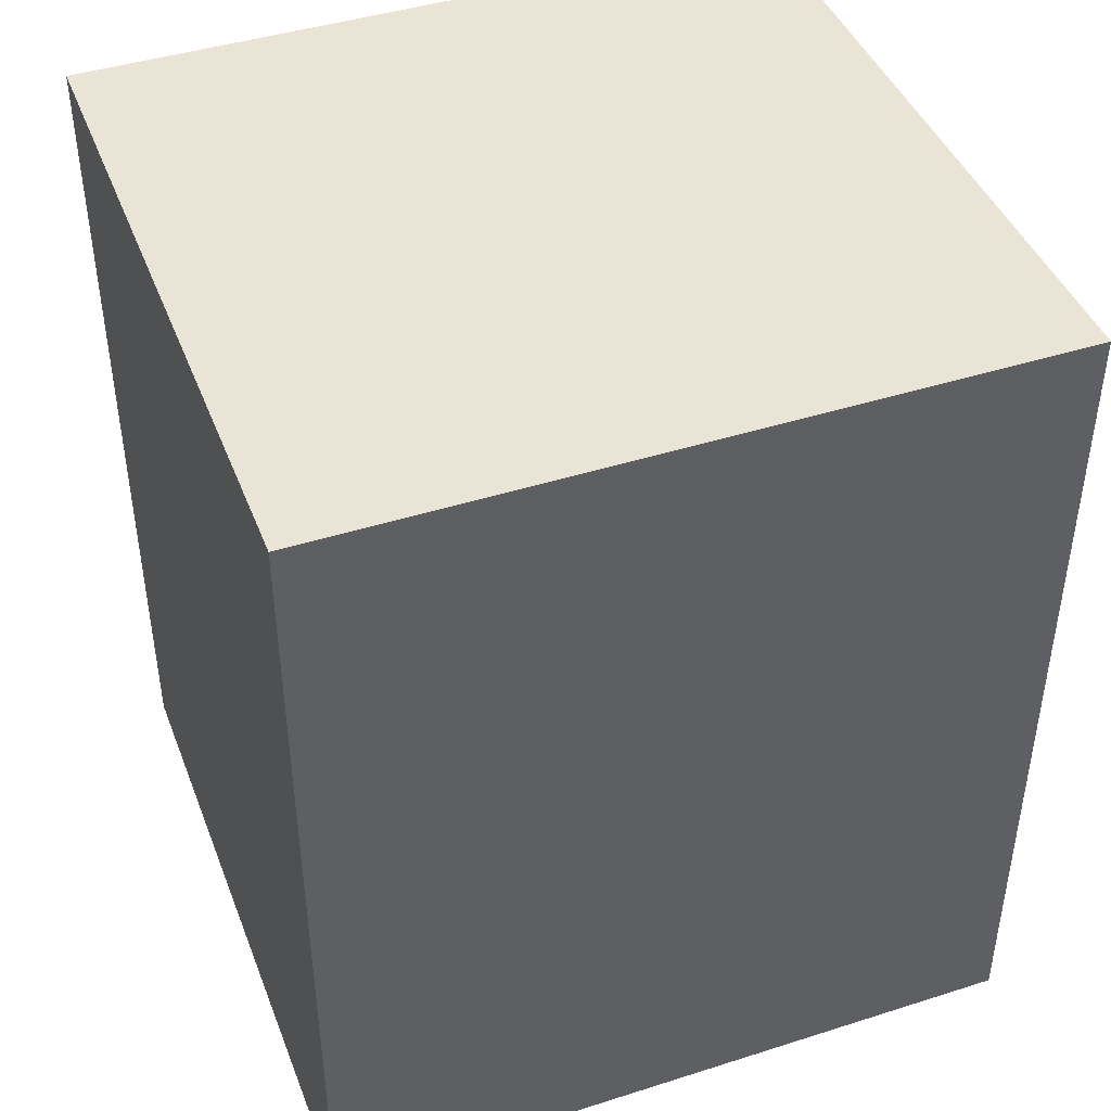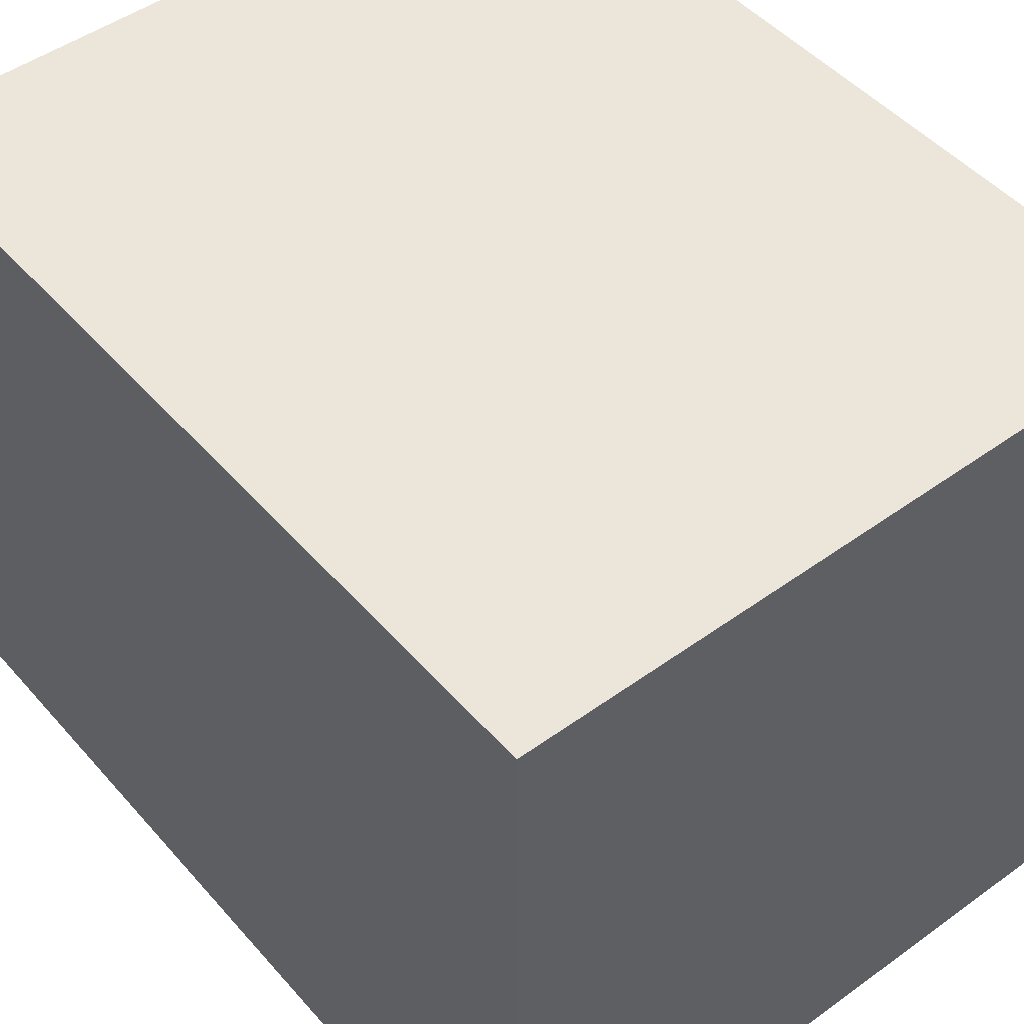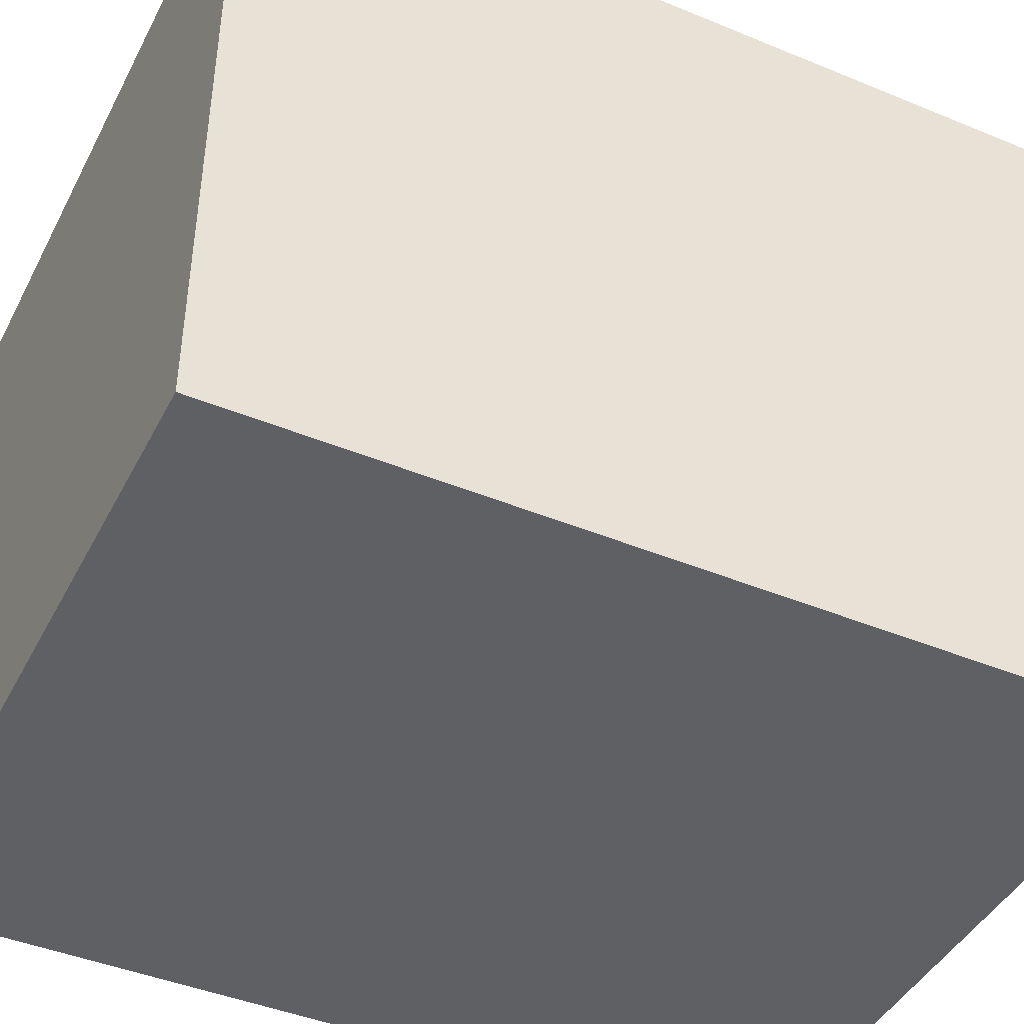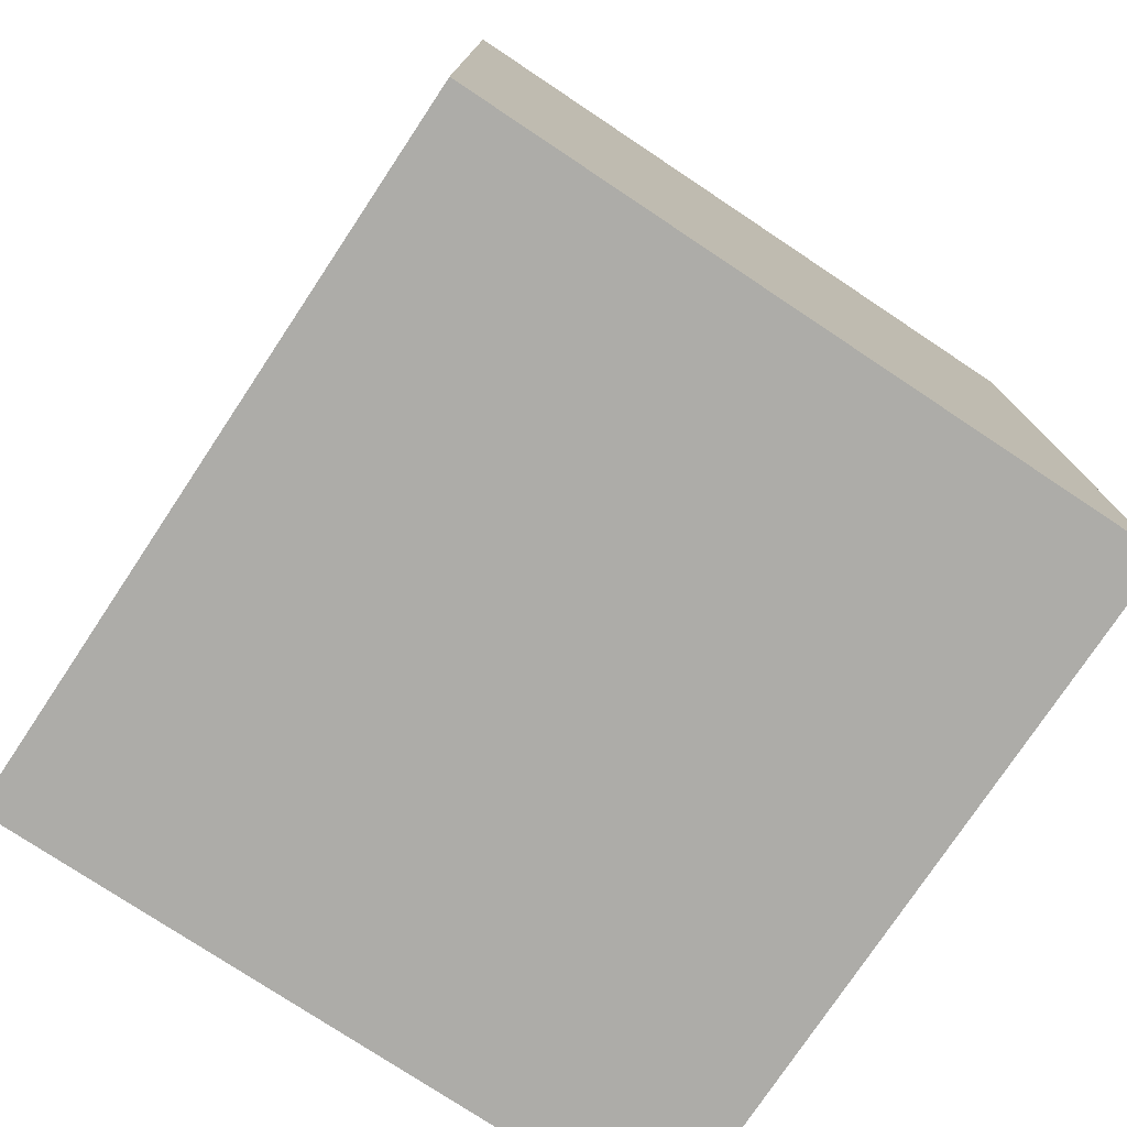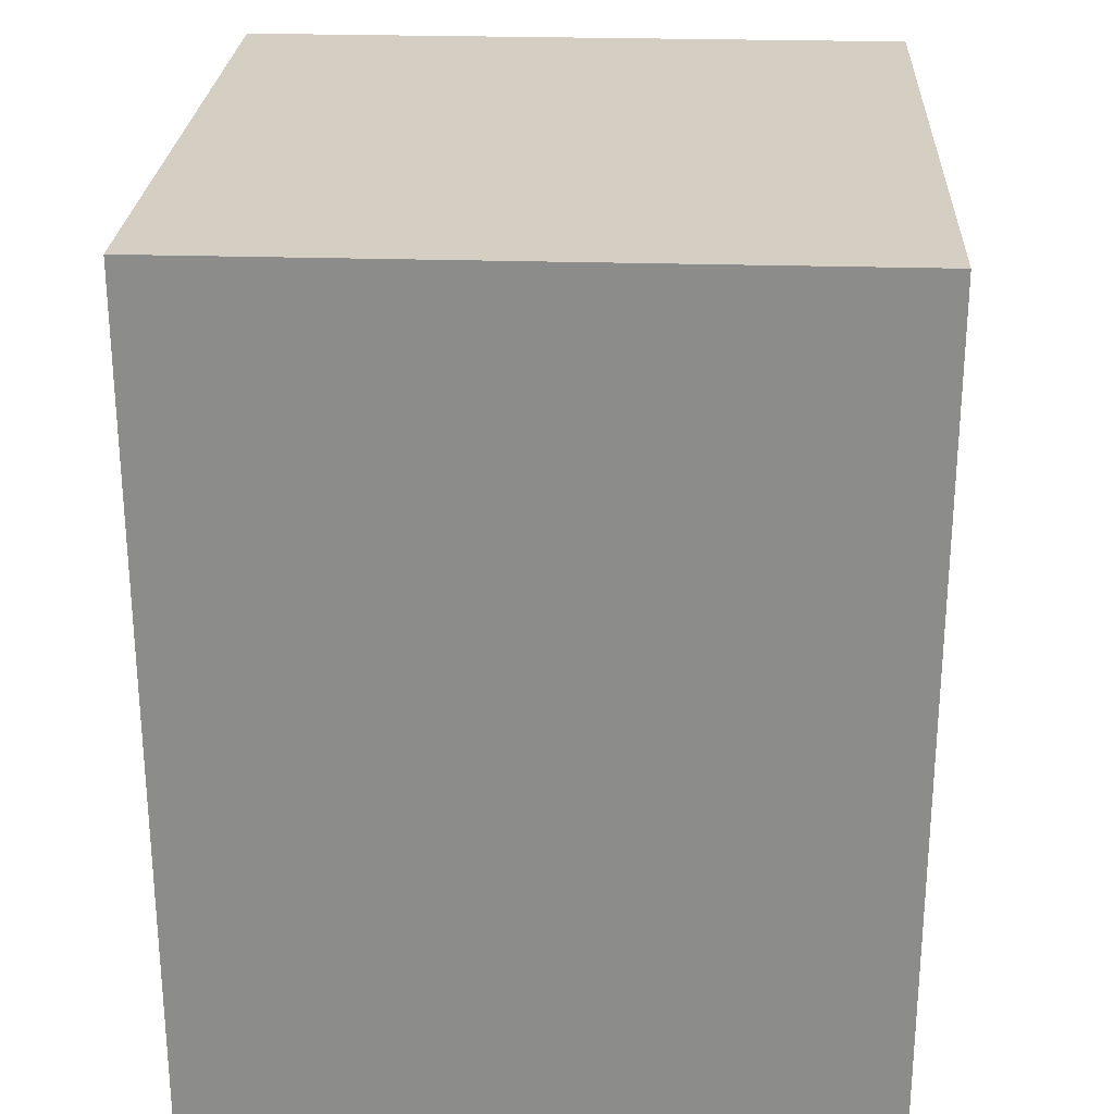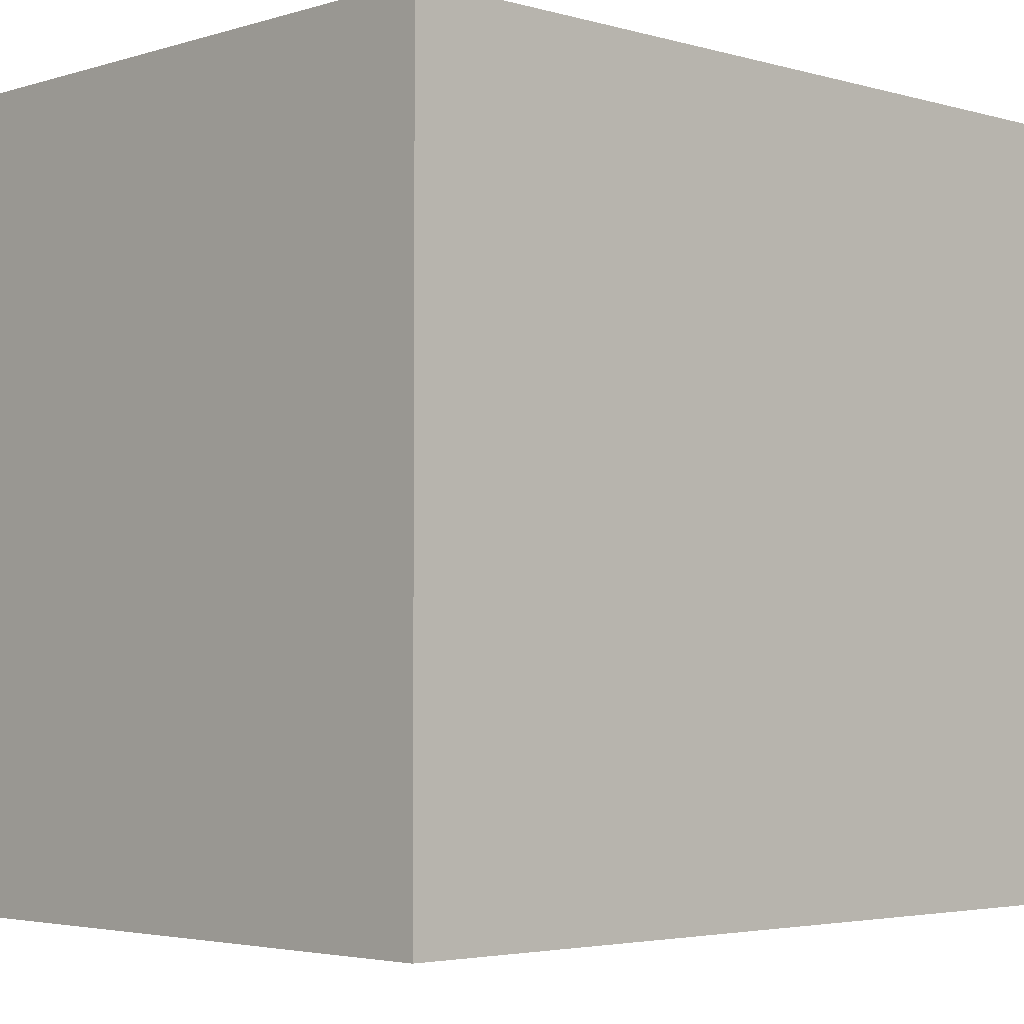
<metadata>
{"format":"obj","ext":"obj","renderer":"f3d","projection":"perspective","resolution":1024,"background":"white","views":[{"elev":43.6,"azim":-110.5,"up":"+Y"},{"elev":48.2,"azim":-39.0,"up":"+Z"},{"elev":-43.7,"azim":64.1,"up":"+Z"},{"elev":-76.7,"azim":-33.6,"up":"+Y"},{"elev":25.5,"azim":2.9,"up":"+Y"},{"elev":-3.5,"azim":46.1,"up":"+Z"}]}
</metadata>
<code>
v 1.92 4.8 -2
v -1.92 4.8 -2
v -1.92 4.8 2
v 1.92 4.8 2
v 1.92 0 2
v -1.92 0 2
v -1.92 0 -2
v 1.92 0 -2
v 1.92 4.8 -2
v 1.92 4.8 2
v 1.92 0 2
v 1.92 0 -2
v -1.92 0 -2
v -1.92 0 2
v -1.92 4.8 2
v -1.92 4.8 -2
v 1.92 0 -2
v -1.92 0 -2
v -1.92 4.8 -2
v 1.92 4.8 -2
v 1.92 4.8 2
v -1.92 4.8 2
v -1.92 0 2
v 1.92 0 2
o prize_machine_top
g prize_machine_top
f 1 2 3
f 1 3 4
f 5 6 7
f 5 7 8
f 9 10 11
f 9 11 12
f 13 14 15
f 13 15 16
f 17 18 19
f 17 19 20
f 21 22 23
f 21 23 24

</code>
